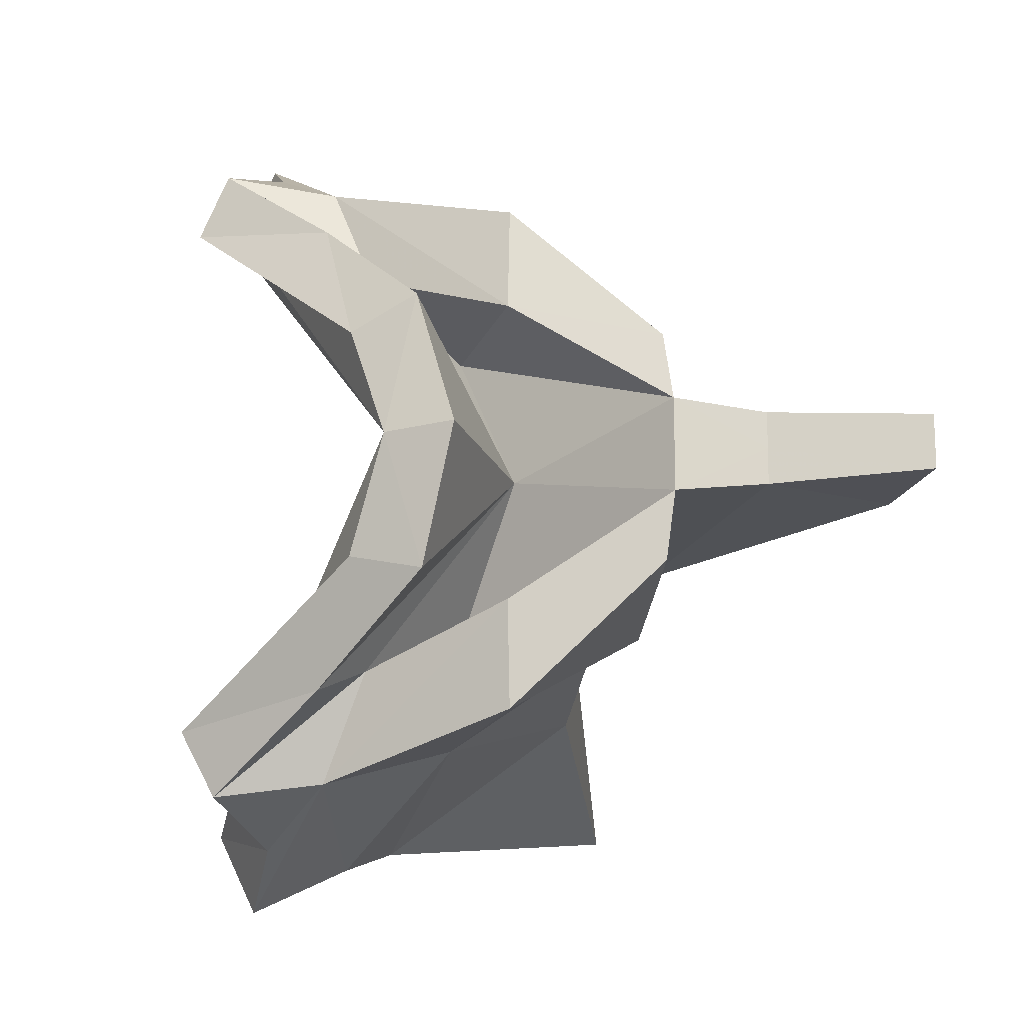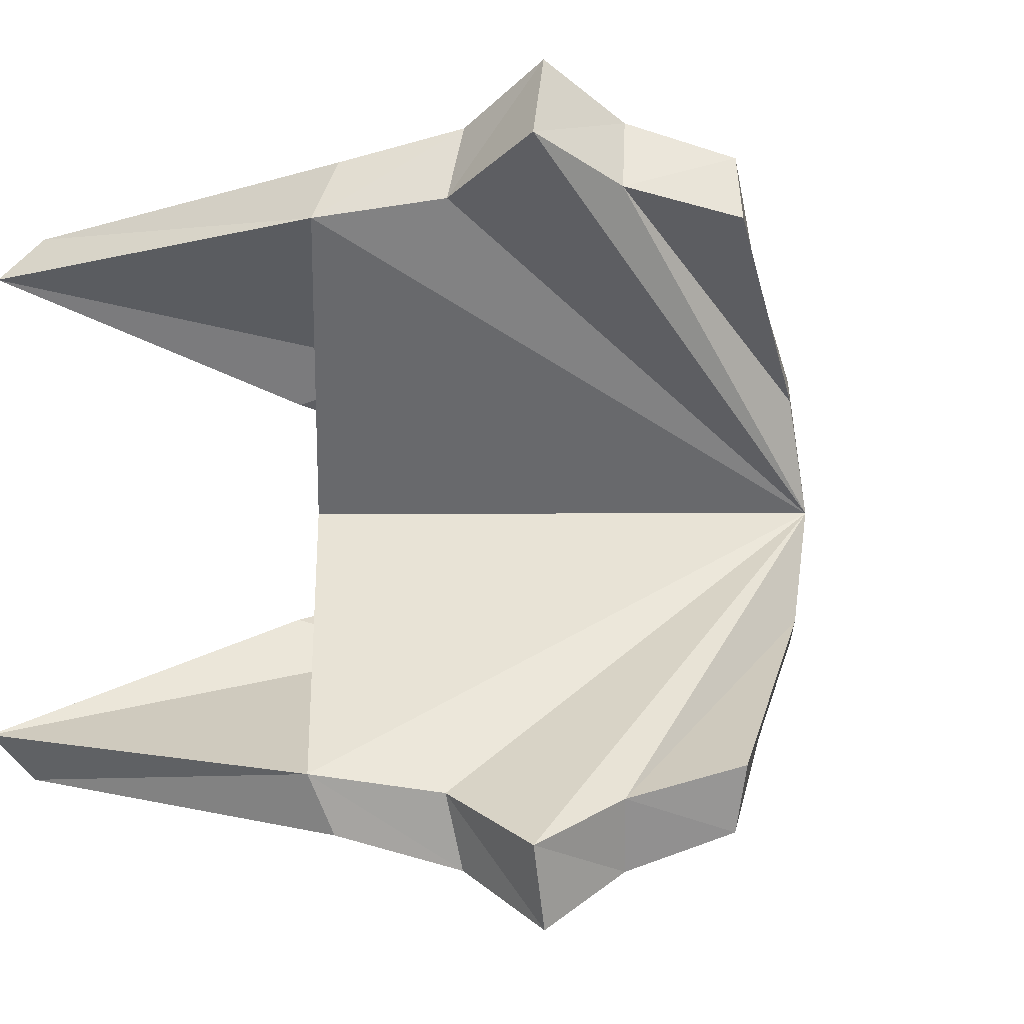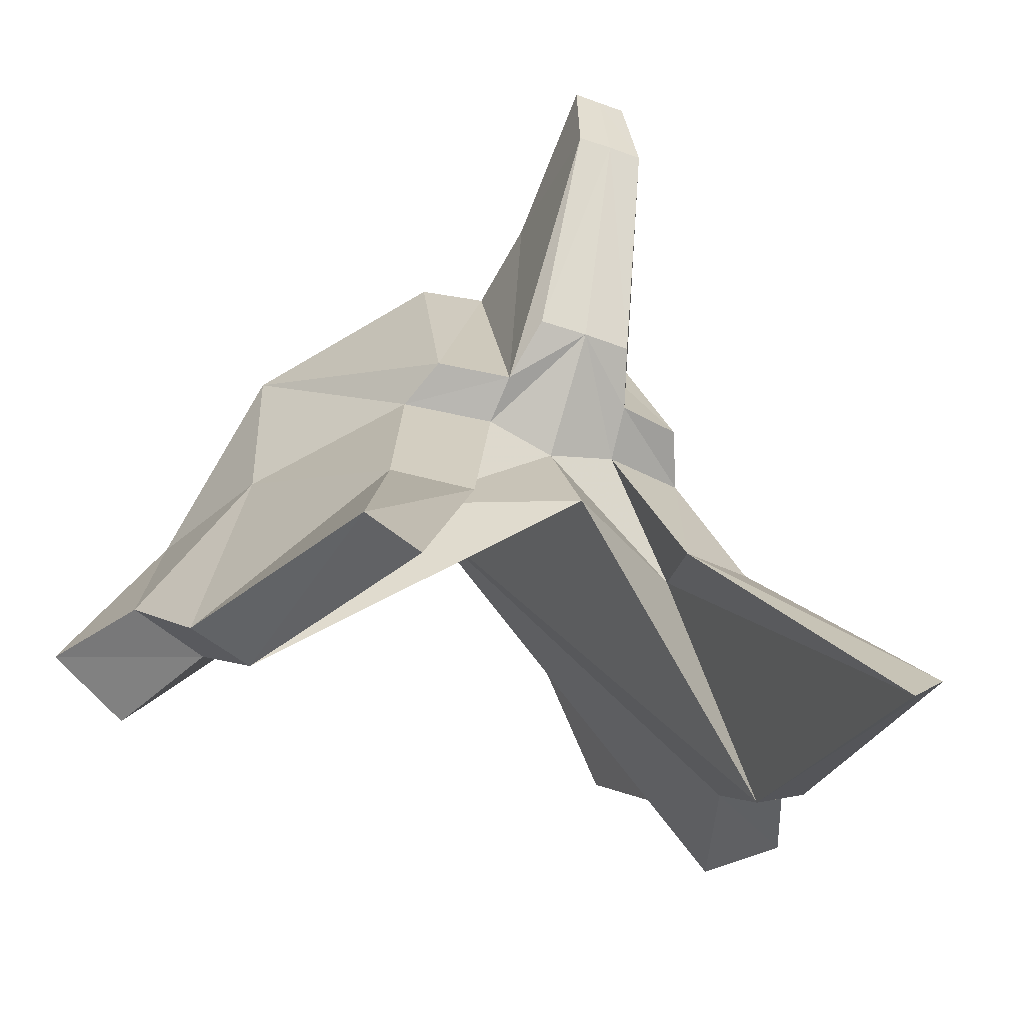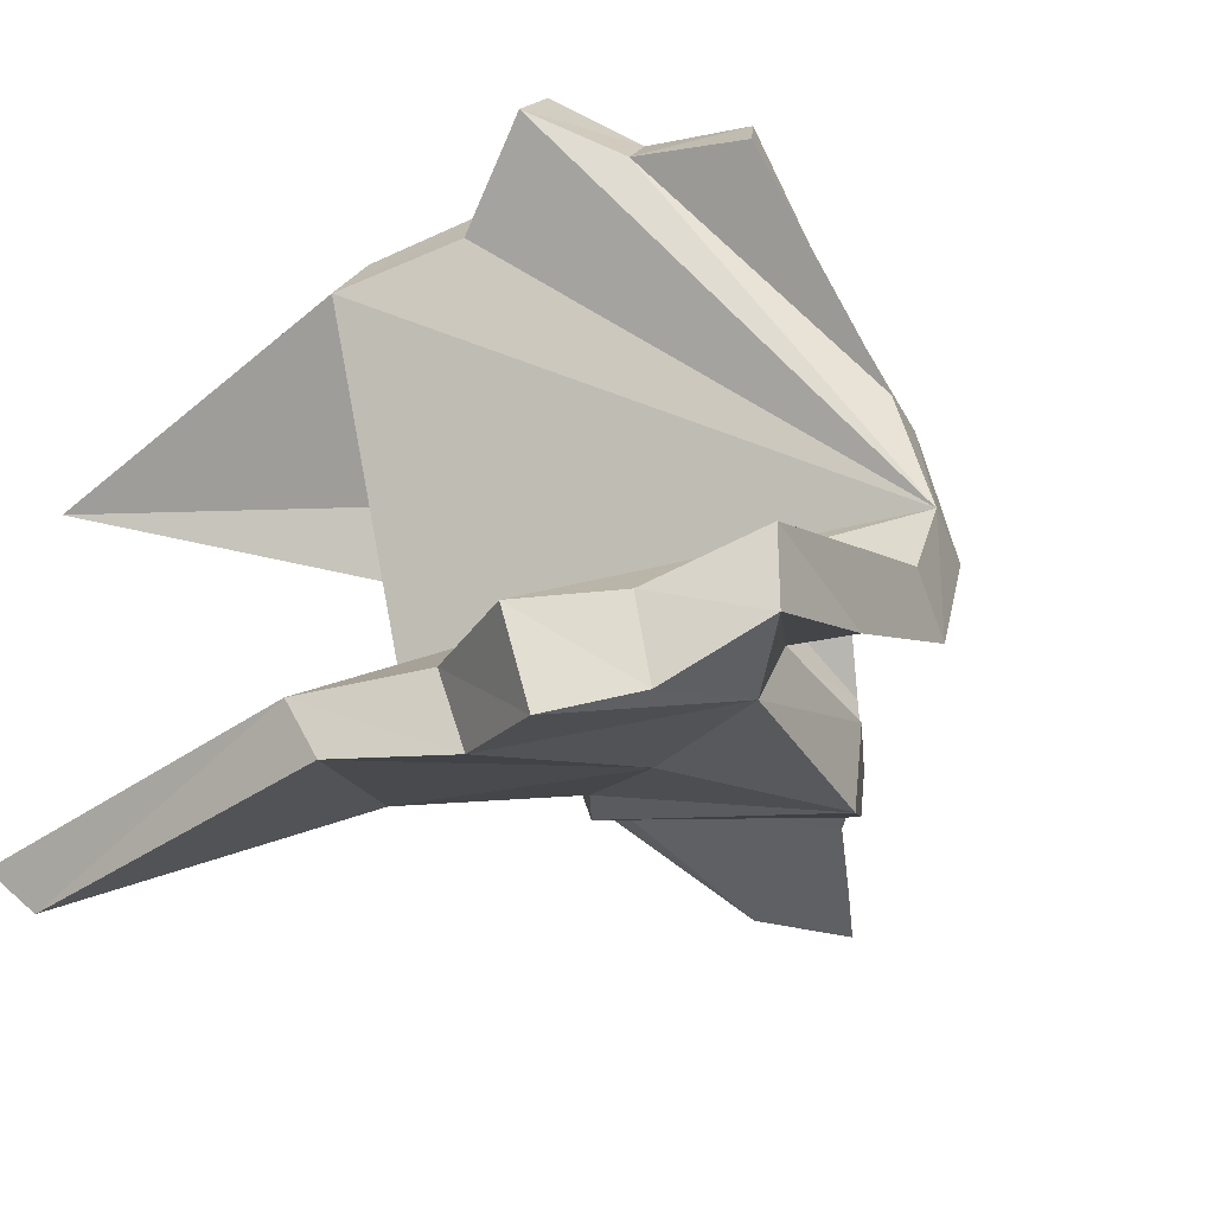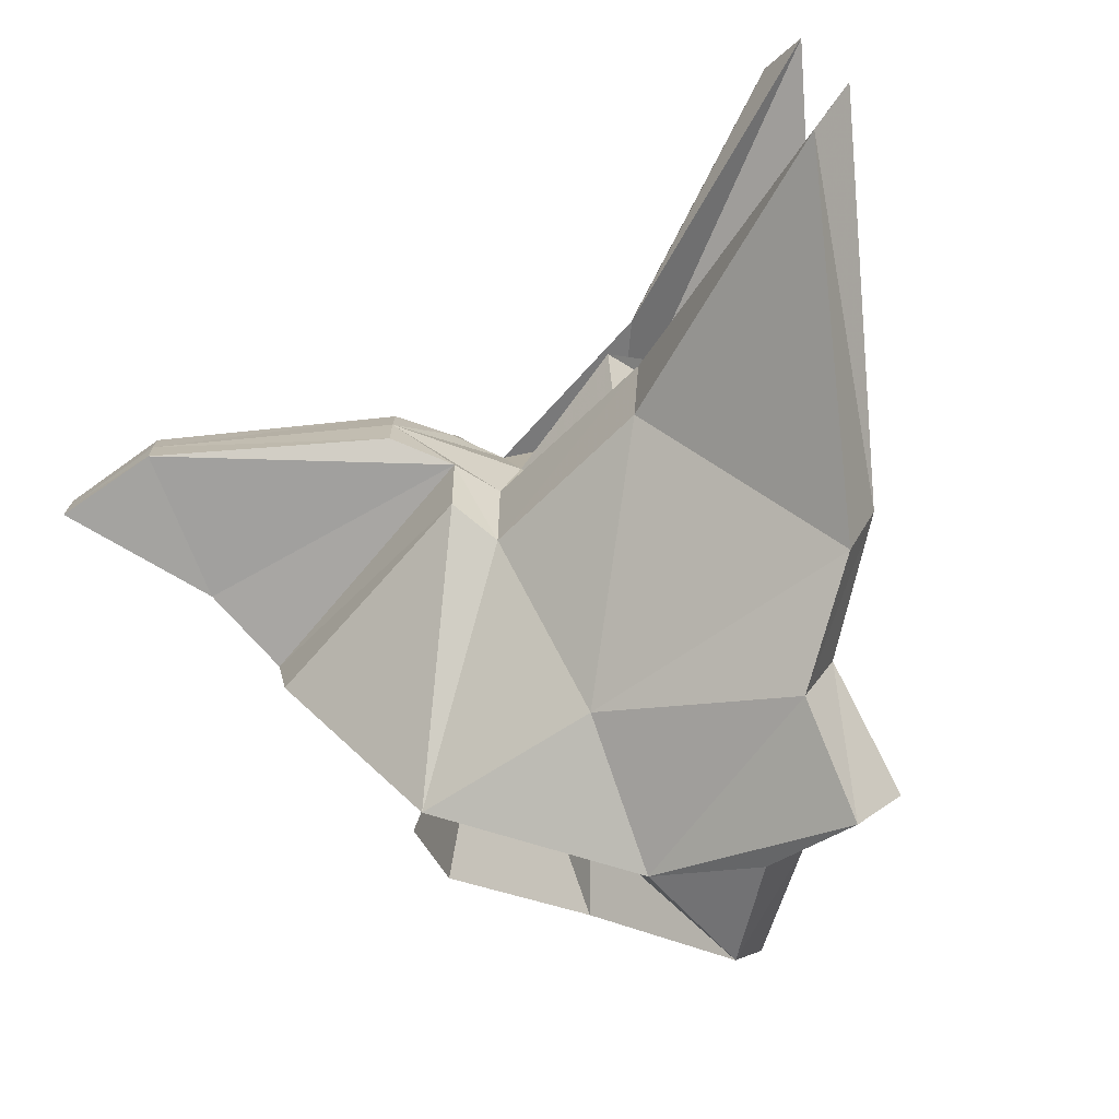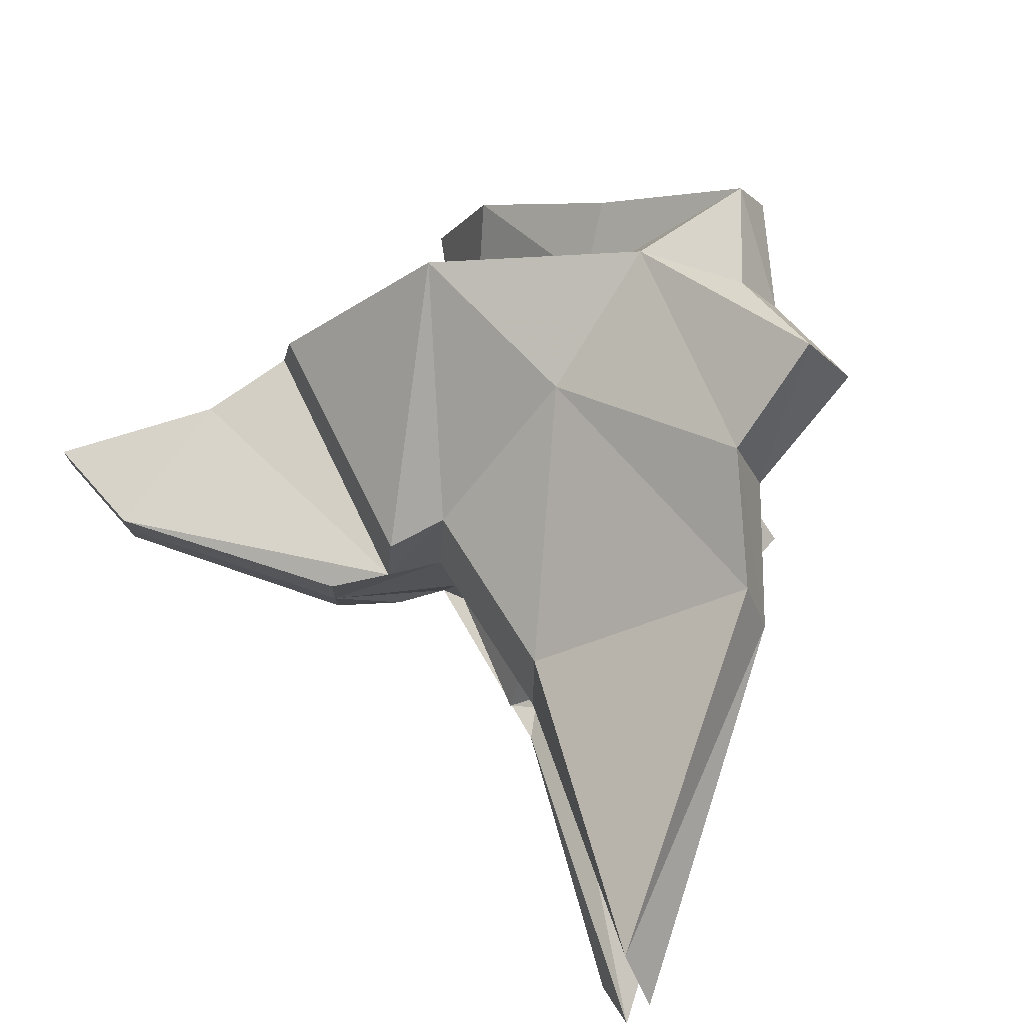
<metadata>
{"format":"obj","ext":"obj","renderer":"f3d","projection":"perspective","resolution":1024,"background":"white","views":[{"elev":-16.2,"azim":-29.3,"up":"+Y"},{"elev":-4.7,"azim":-138.1,"up":"+Y"},{"elev":-42.0,"azim":65.9,"up":"+Z"},{"elev":-48.0,"azim":-120.0,"up":"+Y"},{"elev":-74.7,"azim":113.4,"up":"+Y"},{"elev":76.3,"azim":126.7,"up":"+Y"}]}
</metadata>
<code>
g common_shoulder_male_41010
v 5.904 1.087 -1.186
v 3.703 4.12 -0.5712
v 4.483 1.087 1.269
v 4.697 1.087 7.748
v 4.688 1.83 7.743
v 2.92 2.04 7.094
v 2.92 1.087 7.094
v -2.226 8.493 -0.5969
v -1.657 9.535 -2.399
v -2.109 7.879 -3.227
v -2.687 7.054 -1.216
v 1.501 1.087 3.187
v 2.92 1.087 7.094
v 2.92 2.04 7.094
v -4.042 7.72 0.646
v -4.491 6.405 0.2824
v -2.792 5.882 2.986
v -1.478 5.254 2.41
v -4.042 7.72 0.646
v -2.792 5.882 2.986
v -1.927 7.422 1.496
v 0.4708 8.502 -2.397
v -1.657 9.535 -2.399
v -2.226 8.493 -0.5969
v 0.4708 8.502 -2.397
v 0.3569 6.964 -3.021
v -2.109 7.879 -3.227
v 0.2598 4.134 5.126
v 0.4124 6.267 4.938
v -1.478 5.254 2.41
v 1.019 6.467 1.338
v 2.495 6.601 -4.696
v 1.501 1.087 3.187
v -1.91 3.92 5.338
v -1.559 1.087 6.286
v 2.369 7.811 -4.066
v 4.085 4.244 1.866
v 5.423 4.998 -1.424
v 7.294 1.087 9.724
v 7.733 1.087 7.686
v 7.718 1.796 7.695
v 7.294 1.649 9.724
v 5.382 2.401 2.385
v 3.703 4.12 -0.5712
v 4.536 2.489 1.653
v 4.483 1.087 1.269
v 2.92 2.04 7.094
v 2.839 3.42 6.869
v 2.92 2.04 7.094
v 5.382 2.401 2.385
v 5.077 3.727 2.466
v 4.536 2.489 1.653
v 5.905 3.408 -1.754
v 5.905 3.408 -1.754
v 4.536 2.489 1.653
v 2.495 6.601 -4.696
v 9.494 5.86 -7.112
v -2.482 1.017 5.132
v 2.495 6.601 -4.696
v 5.904 1.087 -1.186
v 7.294 1.087 9.724
v 0.2598 4.134 5.126
v 1.256 4.215 1.264
v -1.478 5.254 2.41
v 9.113 6.795 -6.219
v 9.494 5.86 -7.112
v 9.113 6.795 -6.219
v 9.494 5.86 -7.112
v 2.369 7.811 -4.066
v -2.775 3.313 4.189
v -1.91 3.92 5.338
v -2.687 7.054 -1.216
v -2.109 7.879 -3.227
v 0.3569 6.964 -3.021
v 1.256 4.215 1.264
v 6.241 2.075 3.226
v 6.284 1.087 3.204
v -2.775 3.313 4.189
v -4.491 6.405 0.2824
v 0.4124 -4.093 4.938
v 4.975 -1.688 2.41
v 2.839 -1.246 6.869
v -1.927 -5.248 1.496
v -1.478 -3.079 2.41
v -3.912 -5.546 0.646
v 3.703 -1.946 -0.5712
v 2.92 0.1339 7.094
v 4.688 0.3438 7.743
v -2.166 -6.319 -0.5969
v -2.687 -4.88 -1.216
v -2.109 -5.705 -3.227
v -1.657 -7.361 -2.399
v 2.92 0.1339 7.094
v -3.912 -5.546 0.646
v -2.792 -3.708 2.986
v -4.491 -4.231 0.2824
v -2.166 -6.319 -0.5969
v -1.657 -7.361 -2.399
v 0.4708 -6.328 -2.397
v -2.109 -5.705 -3.227
v 0.3569 -4.79 -3.021
v 0.4708 -6.328 -2.397
v 0.2598 -1.96 5.126
v -1.478 -3.079 2.41
v 1.019 -4.293 1.338
v 2.495 -4.427 -4.696
v -1.808 -1.678 5.488
v -2.792 -3.708 2.986
v 2.369 -5.637 -4.066
v 5.423 -2.824 -1.424
v 4.085 -2.069 1.866
v 7.294 0.5255 9.724
v 7.715 0.3772 7.674
v 5.344 -0.2421 2.255
v 3.703 -1.946 -0.5712
v 4.536 -0.3144 1.653
v 2.92 0.1339 7.094
v 2.92 0.1339 7.094
v 5.344 -0.2421 2.255
v 5.905 -1.234 -1.754
v 4.536 -0.3144 1.653
v 5.905 -1.234 -1.754
v 4.536 -0.3144 1.653
v 2.495 -4.427 -4.696
v 9.494 -3.686 -7.112
v 2.495 -4.427 -4.696
v 0.2598 -1.96 5.126
v 1.256 -2.041 1.264
v -1.478 -3.079 2.41
v 9.113 -4.621 -6.219
v 9.494 -3.686 -7.112
v 9.494 -3.686 -7.112
v 9.113 -4.621 -6.219
v 2.369 -5.637 -4.066
v -1.808 -1.678 5.488
v -2.778 -1.31 4.298
v -2.109 -5.705 -3.227
v -2.687 -4.88 -1.216
v 0.3569 -4.79 -3.021
v 1.256 -2.041 1.264
v 6.241 0.09918 3.226
v -4.491 -4.231 0.2824
v -2.778 -1.31 4.298
v -2.482 1.017 5.132
v -1.559 1.087 6.286
f 1 2 3
f 4 5 6
f 6 7 4
f 8 9 10
f 10 11 8
f 12 13 14
f 15 16 17
f 18 19 20
f 21 22 23
f 23 24 21
f 9 25 26
f 26 27 9
f 28 29 21
f 21 30 28
f 21 29 31
f 26 25 32
f 33 18 34
f 34 35 33
f 31 36 22
f 22 21 31
f 31 37 38
f 39 40 41
f 41 42 39
f 43 6 5
f 44 45 46
f 28 47 48
f 49 50 51
f 51 48 49
f 37 52 53
f 53 38 37
f 54 55 2
f 56 2 1
f 56 57 2
f 58 59 60
f 41 5 42
f 42 5 4
f 4 61 42
f 62 63 14
f 64 63 62
f 36 31 38
f 65 38 53
f 57 54 2
f 65 53 66
f 32 67 68
f 25 69 32
f 32 69 67
f 29 28 48
f 70 71 17
f 17 16 70
f 58 72 73
f 58 73 74
f 58 74 59
f 63 12 14
f 33 75 18
f 41 43 5
f 43 76 77
f 24 19 21
f 15 8 11
f 11 16 15
f 72 58 78
f 78 79 72
f 80 81 82
f 83 84 85
f 1 3 86
f 4 7 87
f 87 88 4
f 89 90 91
f 91 92 89
f 12 93 13
f 94 95 96
f 83 97 98
f 98 99 83
f 92 100 101
f 101 102 92
f 103 104 83
f 83 80 103
f 83 105 80
f 101 106 102
f 33 35 107
f 107 108 33
f 105 83 99
f 99 109 105
f 105 110 111
f 39 112 113
f 113 40 39
f 114 88 87
f 115 46 116
f 103 82 117
f 118 82 81
f 81 119 118
f 111 110 120
f 120 121 111
f 122 86 123
f 124 1 86
f 124 86 125
f 58 60 126
f 113 112 88
f 112 61 4
f 4 88 112
f 127 93 128
f 129 127 128
f 33 108 84
f 109 110 105
f 130 120 110
f 125 86 122
f 130 131 120
f 106 132 133
f 102 106 134
f 106 133 134
f 80 82 103
f 95 135 136
f 136 96 95
f 58 137 138
f 58 139 137
f 58 126 139
f 128 93 12
f 84 140 33
f 114 77 141
f 97 83 85
f 94 96 90
f 90 89 94
f 138 142 143
f 143 58 138
f 85 84 108
f 21 19 18
f 119 81 111
f 111 121 119
f 111 80 105
f 77 114 116
f 116 46 77
f 77 46 45
f 45 43 77
f 50 52 37
f 37 51 50
f 48 51 29
f 29 37 31
f 109 130 110
f 36 38 65
f 29 51 37
f 111 81 80
f 141 113 114
f 40 113 141
f 141 77 40
f 40 77 76
f 76 41 40
f 114 113 88
f 76 43 41
f 144 145 71
f 71 70 144
f 135 145 144
f 144 136 135
f 18 20 34

</code>
